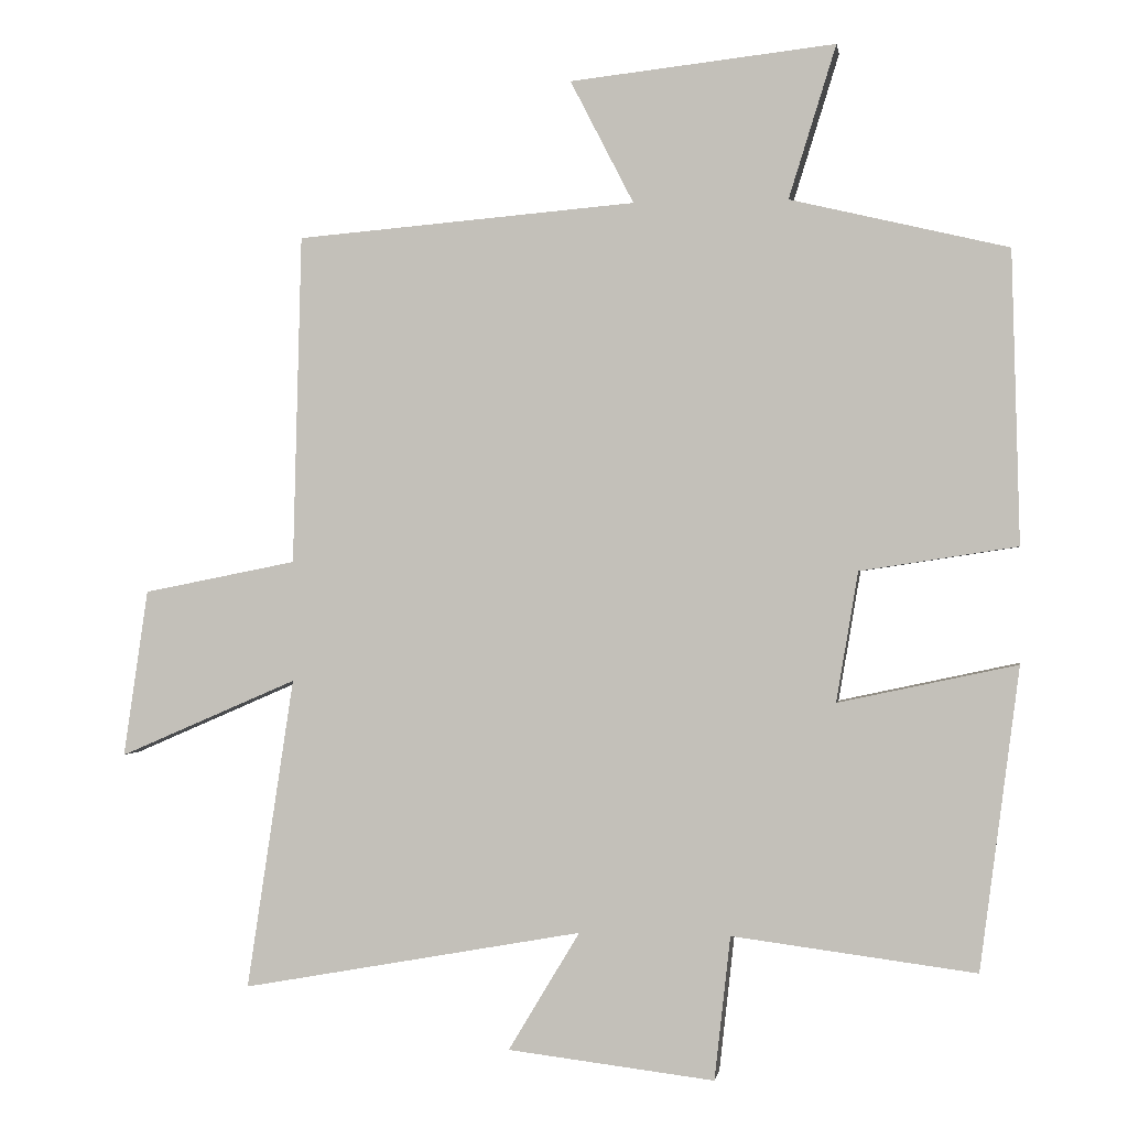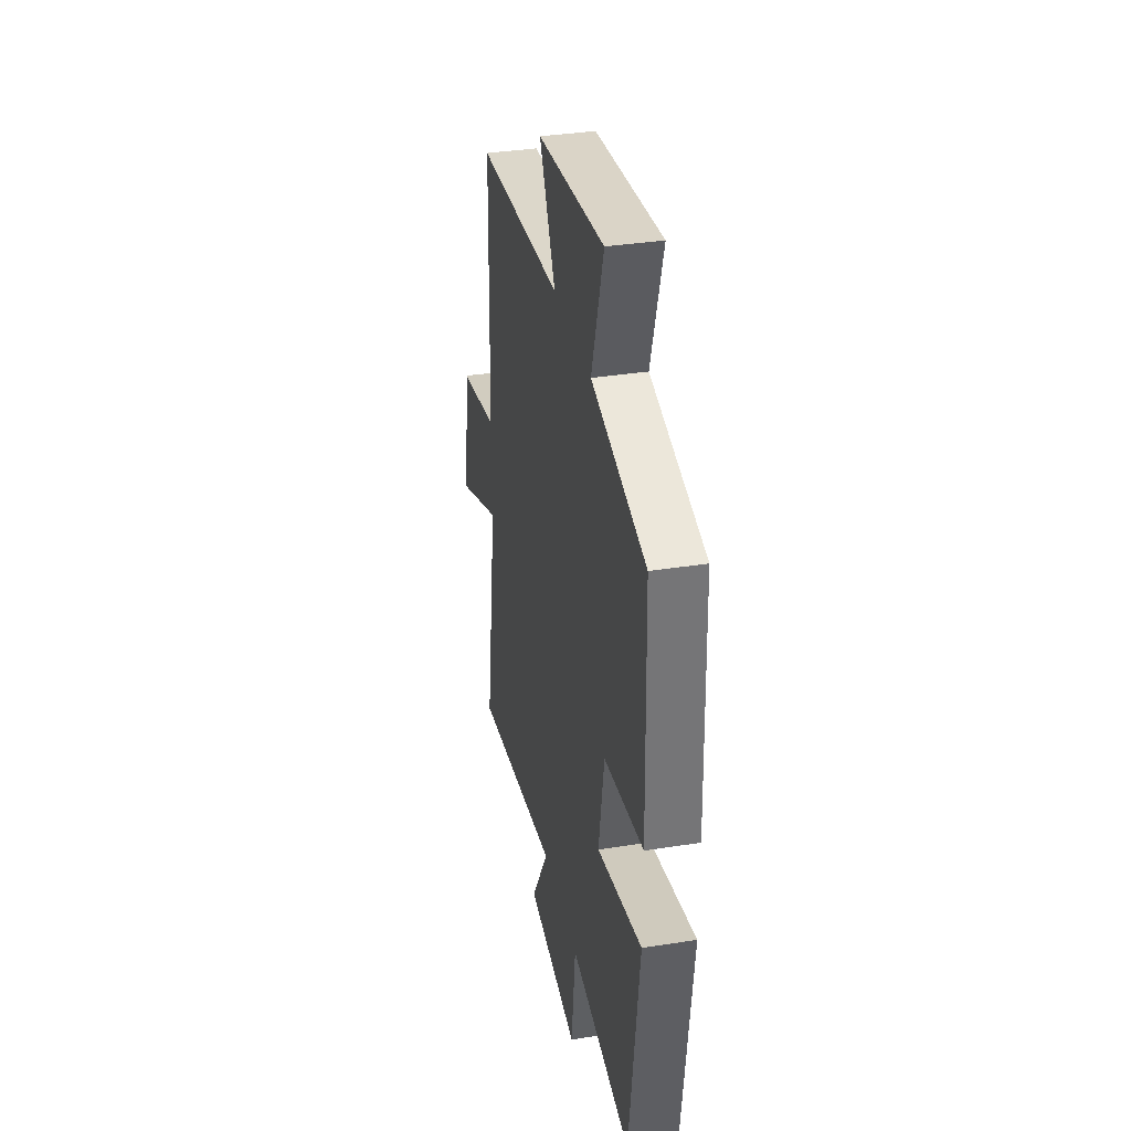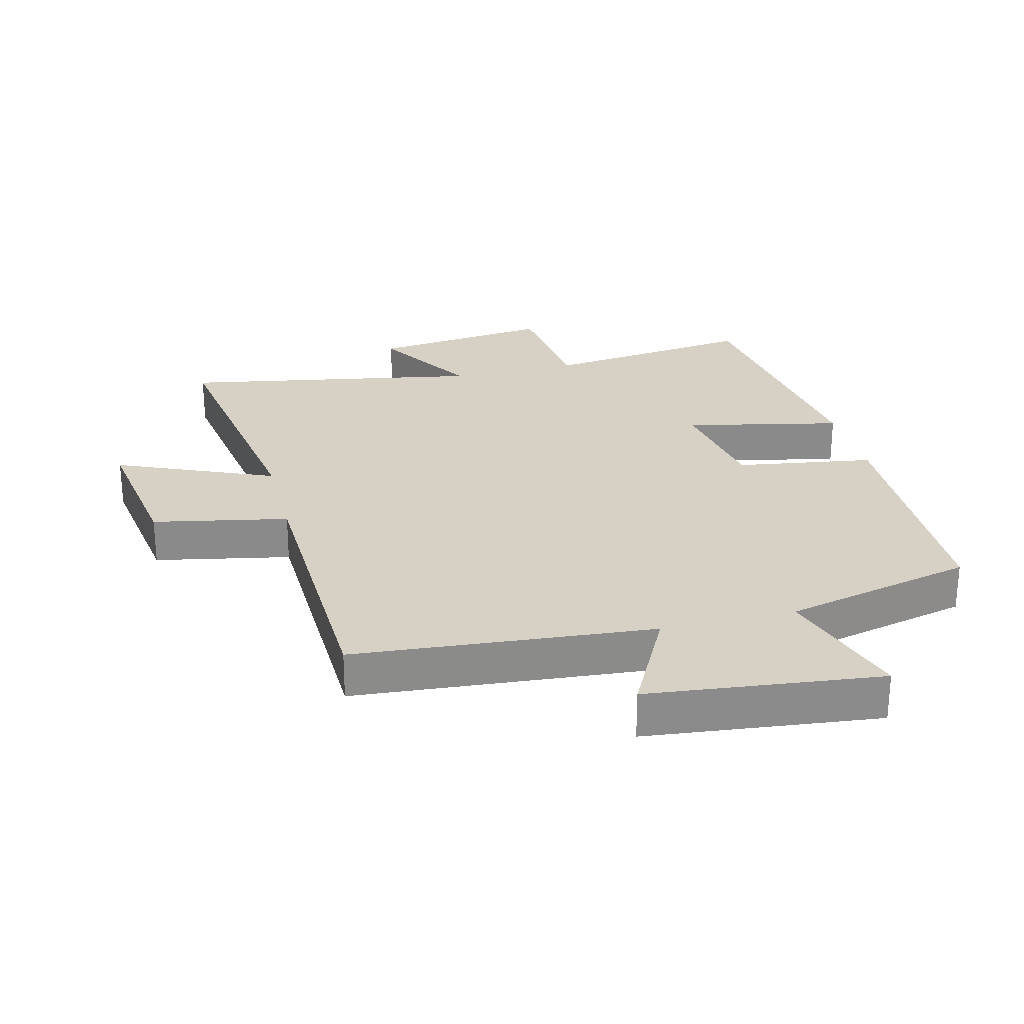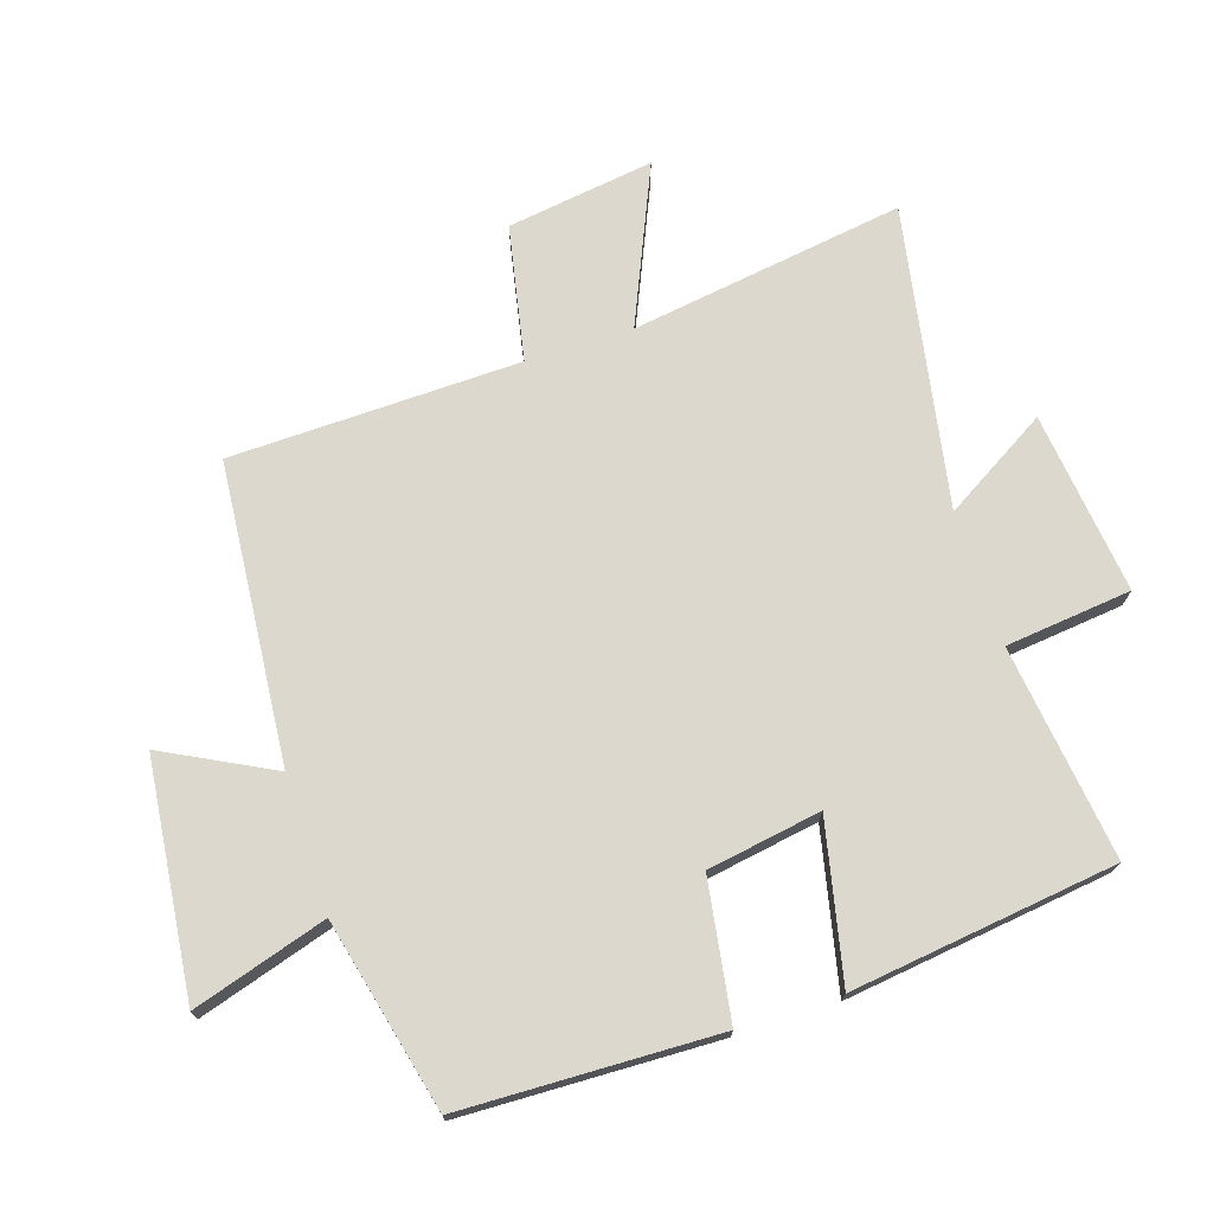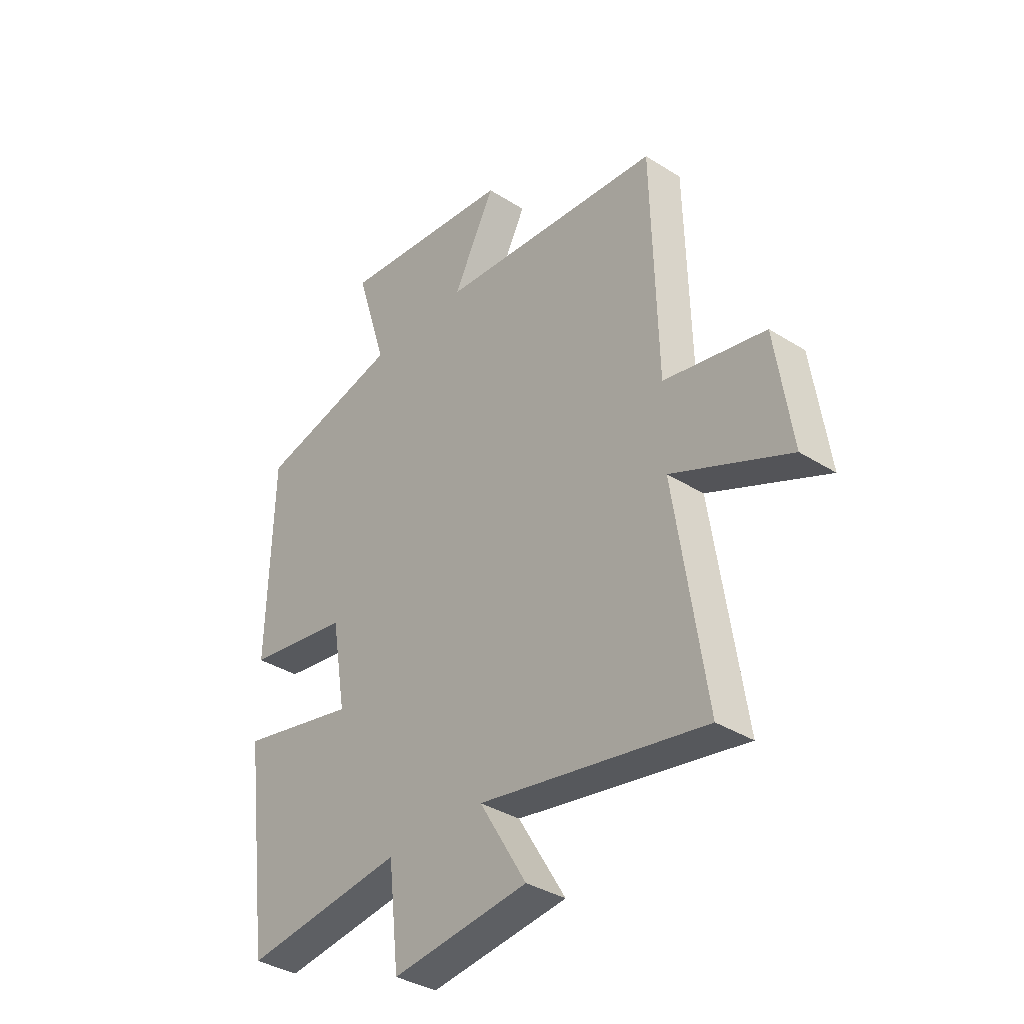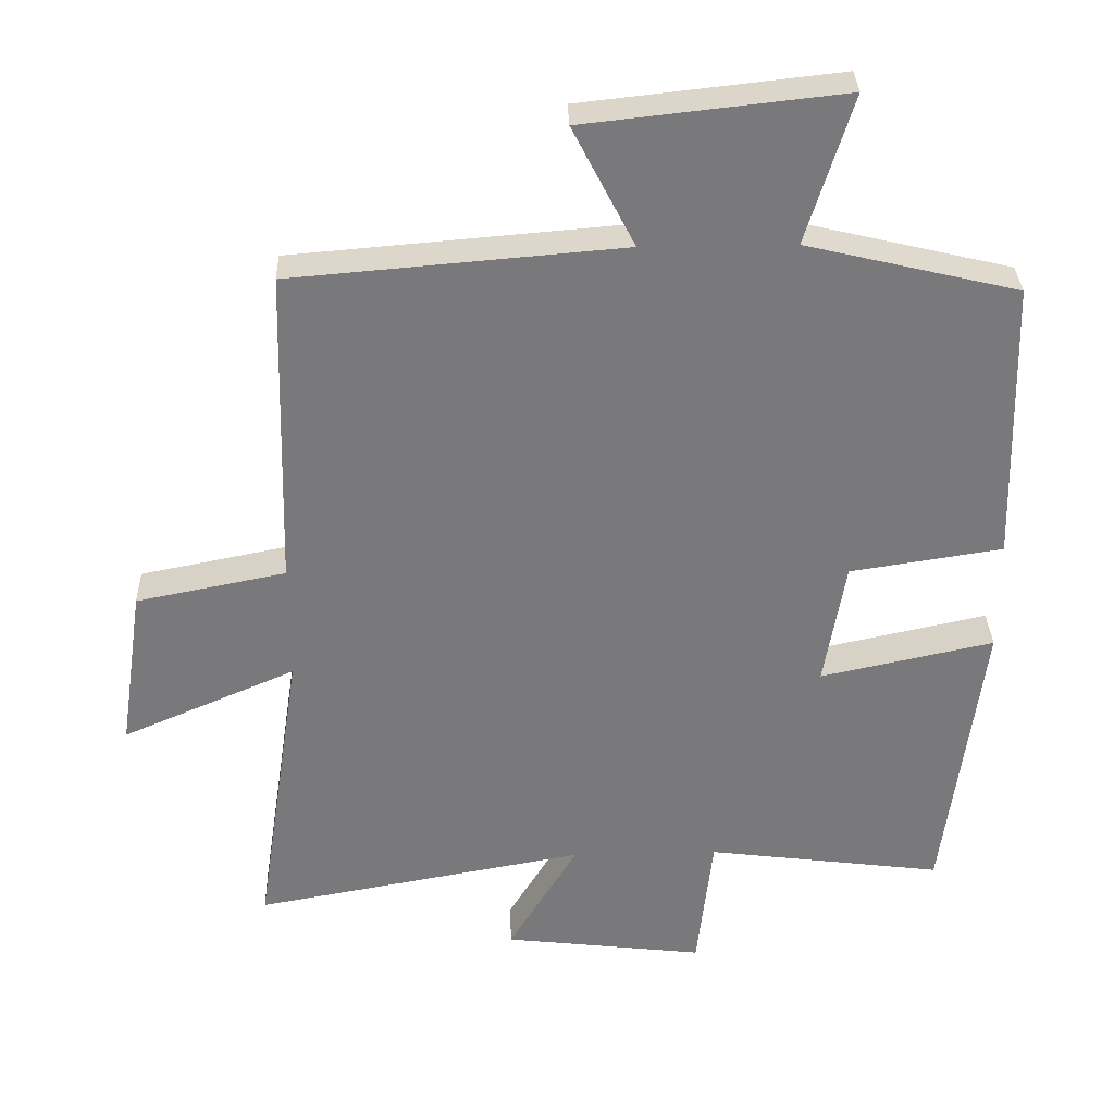
<metadata>
{"format":"obj","ext":"obj","renderer":"f3d","projection":"perspective","resolution":1024,"background":"white","views":[{"elev":-0.2,"azim":8.9,"up":"+Z"},{"elev":35.4,"azim":78.2,"up":"+Z"},{"elev":26.6,"azim":-14.1,"up":"+Y"},{"elev":72.6,"azim":72.2,"up":"+Y"},{"elev":-36.0,"azim":-129.6,"up":"+Z"},{"elev":32.3,"azim":-1.8,"up":"+Z"}]}
</metadata>
<code>
v 0.446 0.07 -0.543
v 0.112 0.07 -0.5
v 0.09 0.07 -0.697
v -0.194 0.07 -0.663
v -0.096 0.07 -0.5
v -0.565 0.07 -0.585
v -0.5 0.07 -0.157
v -0.745 0.07 -0.263
v -0.711 0.07 -0.033
v -0.5 0.07 0.009
v -0.488 0.07 0.461
v -0.021 0.07 0.5
v -0.108 0.07 0.669
v 0.256 0.07 0.709
v 0.191 0.07 0.5
v 0.489 0.07 0.429
v 0.5 0.07 0.029
v 0.285 0.07 -0.004
v 0.255 0.07 -0.182
v 0.5 0.07 -0.129
v 0.446 0 -0.543
v 0.112 0 -0.5
v 0.09 0 -0.697
v -0.194 0 -0.663
v -0.096 0 -0.5
v -0.565 0 -0.585
v -0.5 0 -0.157
v -0.745 0 -0.263
v -0.711 0 -0.033
v -0.5 0 0.009
v -0.488 0 0.461
v -0.021 0 0.5
v -0.108 0 0.669
v 0.256 0 0.709
v 0.191 0 0.5
v 0.489 0 0.429
v 0.5 0 0.029
v 0.285 0 -0.004
v 0.255 0 -0.182
v 0.5 0 -0.129
f 19 20 1 2
f 18 19 2
f 15 16 17 18
f 15 18 2
f 12 13 14 15
f 10 11 12 15
f 10 15 2 3
f 7 8 9 10
f 5 6 7
f 5 7 10
f 3 4 5
f 3 5 10
f 22 21 40 39
f 22 39 38
f 38 37 36 35
f 22 38 35
f 35 34 33 32
f 35 32 31 30
f 23 22 35 30
f 30 29 28 27
f 27 26 25
f 30 27 25
f 25 24 23
f 30 25 23
f 1 21 22 2
f 2 22 23 3
f 3 23 24 4
f 4 24 25 5
f 5 25 26 6
f 6 26 27 7
f 7 27 28 8
f 8 28 29 9
f 9 29 30 10
f 10 30 31 11
f 11 31 32 12
f 12 32 33 13
f 13 33 34 14
f 14 34 35 15
f 15 35 36 16
f 16 36 37 17
f 17 37 38 18
f 18 38 39 19
f 19 39 40 20
f 20 40 21 1

</code>
